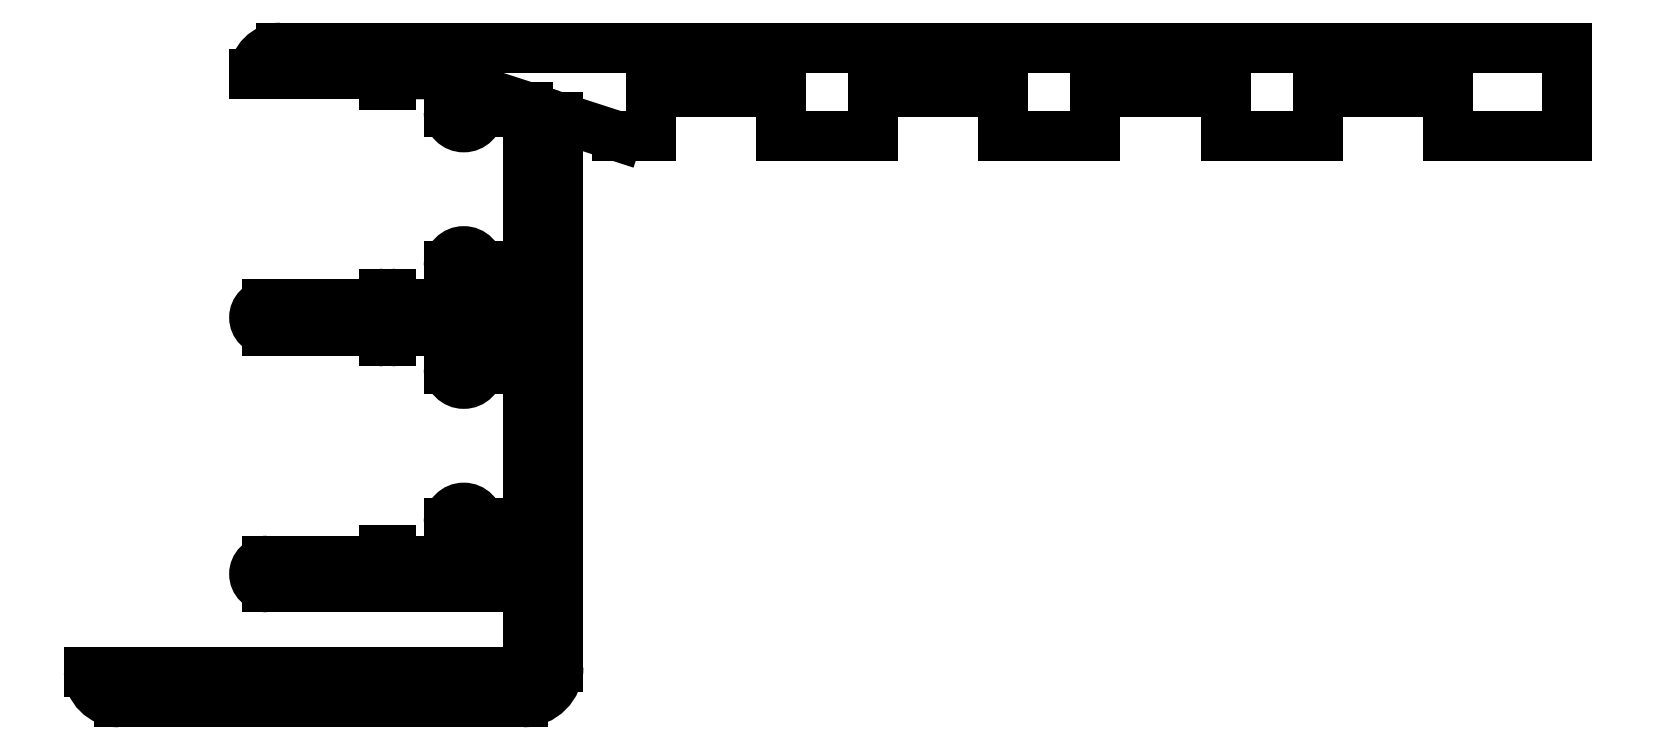
<metadata>
{"format":"dxf","ext":"dxf","renderer":"ezdxf+matplotlib","layout":"modelspace","background":"white","min_lineweight":24,"dpi":150}
</metadata>
<code>
0
SECTION
2
ENTITIES
0
ARC
8
0
10
554.9
20
702.3
30
0
40
1.5
50
90
51
180
0
LINE
8
0
10
560.2
20
702.3
30
0
11
553.4
21
702.3
31
0
0
LINE
8
0
10
564.4
20
702.3
30
0
11
564.4
21
700.1
31
0
0
ARC
8
0
10
565.3
20
700.1
30
0
40
0.8499
50
180
51
360
0
LINE
8
0
10
566.1
20
701.3
30
0
11
566.1
21
700.1
31
0
0
LINE
8
0
10
568.9
20
700.4
30
0
11
566.1
21
701.3
31
0
0
LINE
8
0
10
568.9
20
700.4
30
0
11
568.9
21
689.3
31
0
0
LINE
8
0
10
566.1
20
689.3
30
0
11
568.9
21
689.3
31
0
0
LINE
8
0
10
566.1
20
691.4
30
0
11
566.1
21
689.3
31
0
0
ARC
8
0
10
565.3
20
691.4
30
0
40
0.8499
50
0.004698
51
180
0
LINE
8
0
10
564.4
20
691.4
30
0
11
564.4
21
689.3
31
0
0
LINE
8
0
10
554.2
20
689.3
30
0
11
560.2
21
689.3
31
0
0
ARC
8
0
10
554.2
20
688.5
30
0
40
0.7499
50
90
51
270
0
LINE
8
0
10
560.2
20
687.8
30
0
11
554.2
21
687.8
31
0
0
LINE
8
0
10
564.4
20
687.8
30
0
11
564.4
21
685.6
31
0
0
ARC
8
0
10
565.3
20
685.6
30
0
40
0.8499
50
180
51
360
0
LINE
8
0
10
566.1
20
687.8
30
0
11
566.1
21
685.6
31
0
0
LINE
8
0
10
568.9
20
687.8
30
0
11
566.1
21
687.8
31
0
0
LINE
8
0
10
568.9
20
687.8
30
0
11
568.9
21
674.8
31
0
0
LINE
8
0
10
566.1
20
674.8
30
0
11
568.9
21
674.8
31
0
0
LINE
8
0
10
566.1
20
676.9
30
0
11
566.1
21
674.8
31
0
0
ARC
8
0
10
565.3
20
676.9
30
0
40
0.8499
50
0.004698
51
180
0
LINE
8
0
10
564.4
20
676.9
30
0
11
564.4
21
674.8
31
0
0
LINE
8
0
10
554.2
20
674.8
30
0
11
560.2
21
674.8
31
0
0
ARC
8
0
10
554.2
20
674
30
0
40
0.7499
50
90
51
270
0
LINE
8
0
10
568.9
20
673.3
30
0
11
554.2
21
673.3
31
0
0
LINE
8
0
10
568.9
20
673.3
30
0
11
568.9
21
668.5
31
0
0
LINE
8
0
10
544.1
20
668.5
30
0
11
568.9
21
668.5
31
0
0
ARC
8
0
10
545.8
20
668.5
30
0
40
1.7
50
180
51
270
0
LINE
8
0
10
568.6
20
666.8
30
0
11
545.8
21
666.8
31
0
0
ARC
8
0
10
568.6
20
668.8
30
0
40
2
50
270
51
360
0
LINE
8
0
10
570.6
20
699.9
30
0
11
570.6
21
668.8
31
0
0
LINE
8
0
10
574
20
698.8
30
0
11
570.6
21
699.9
31
0
0
LINE
8
0
10
575.9
20
698.8
30
0
11
574
21
698.8
31
0
0
LINE
8
0
10
575.9
20
701.3
30
0
11
575.9
21
698.8
31
0
0
LINE
8
0
10
583.2
20
701.3
30
0
11
575.9
21
701.3
31
0
0
LINE
8
0
10
583.2
20
701.3
30
0
11
583.2
21
698.8
31
0
0
LINE
8
0
10
588.4
20
701.3
30
0
11
588.4
21
698.8
31
0
0
LINE
8
0
10
595.8
20
701.3
30
0
11
588.4
21
701.3
31
0
0
LINE
8
0
10
595.8
20
701.3
30
0
11
595.8
21
698.8
31
0
0
LINE
8
0
10
601
20
701.3
30
0
11
601
21
698.8
31
0
0
LINE
8
0
10
608.4
20
701.3
30
0
11
601
21
701.3
31
0
0
LINE
8
0
10
608.4
20
701.3
30
0
11
608.4
21
698.8
31
0
0
LINE
8
0
10
613.6
20
701.3
30
0
11
613.6
21
698.8
31
0
0
LINE
8
0
10
620.9
20
701.3
30
0
11
613.6
21
701.3
31
0
0
LINE
8
0
10
620.9
20
701.3
30
0
11
620.9
21
698.8
31
0
0
LINE
8
0
10
627.6
20
703.8
30
0
11
627.6
21
698.8
31
0
0
LINE
8
0
10
554.9
20
703.8
30
0
11
627.6
21
703.8
31
0
0
LINE
8
0
10
583.2
20
698.8
30
0
11
588.4
21
698.8
31
0
0
LINE
8
0
10
595.8
20
698.8
30
0
11
601
21
698.8
31
0
0
LINE
8
0
10
608.4
20
698.8
30
0
11
613.6
21
698.8
31
0
0
LINE
8
0
10
620.9
20
698.8
30
0
11
627.6
21
698.8
31
0
0
ARC
8
0
10
560.2
20
675.1
30
0
40
0.3
50
269.6
51
359.6
0
ARC
8
0
10
560.8
20
675.1
30
0
40
0.3
50
89.63
51
179.6
0
LINE
8
0
10
560.8
20
675.4
30
0
11
561.2
21
675.4
31
0
0
ARC
8
0
10
561.2
20
675.1
30
0
40
0.3
50
359.6
51
90
0
ARC
8
0
10
561.8
20
675.1
30
0
40
0.3
50
181.1
51
270
0
ARC
8
0
10
561.8
20
687.5
30
0
40
0.3
50
90
51
178.9
0
ARC
8
0
10
561.2
20
687.5
30
0
40
0.3
50
270
51
0.3677
0
LINE
8
0
10
560.8
20
687.2
30
0
11
561.2
21
687.2
31
0
0
ARC
8
0
10
560.8
20
687.5
30
0
40
0.3
50
180.4
51
270.4
0
ARC
8
0
10
560.2
20
687.5
30
0
40
0.3
50
0.3677
51
90.37
0
ARC
8
0
10
560.2
20
689.6
30
0
40
0.3
50
269.6
51
359.6
0
ARC
8
0
10
560.8
20
689.6
30
0
40
0.3
50
89.63
51
179.6
0
LINE
8
0
10
560.8
20
689.9
30
0
11
561.2
21
689.9
31
0
0
ARC
8
0
10
561.2
20
689.6
30
0
40
0.3
50
359.6
51
90
0
ARC
8
0
10
561.8
20
689.6
30
0
40
0.3
50
181.1
51
270
0
ARC
8
0
10
561.8
20
702
30
0
40
0.3
50
90
51
178.9
0
ARC
8
0
10
561.2
20
702
30
0
40
0.3
50
270
51
0.3677
0
LINE
8
0
10
560.8
20
701.7
30
0
11
561.2
21
701.7
31
0
0
ARC
8
0
10
560.8
20
702
30
0
40
0.3
50
180.4
51
270.4
0
ARC
8
0
10
560.2
20
702
30
0
40
0.3
50
0.3677
51
90.37
0
LINE
8
0
10
561.8
20
689.3
30
0
11
564.4
21
689.3
31
0
0
LINE
8
0
10
561.8
20
687.8
30
0
11
564.4
21
687.8
31
0
0
LINE
8
0
10
561.8
20
702.3
30
0
11
564.4
21
702.3
31
0
0
LINE
8
0
10
561.8
20
674.8
30
0
11
564.4
21
674.8
31
0
0
ENDSEC
0
EOF

</code>
